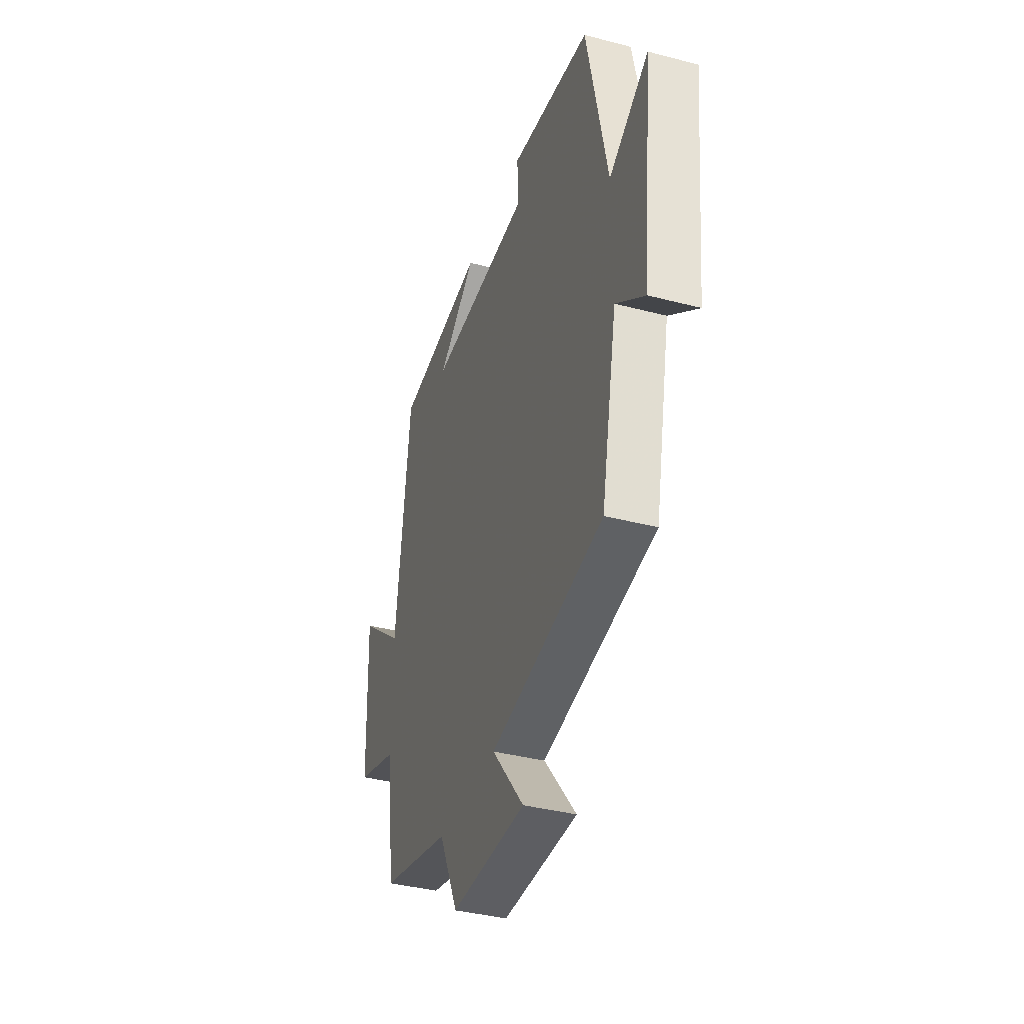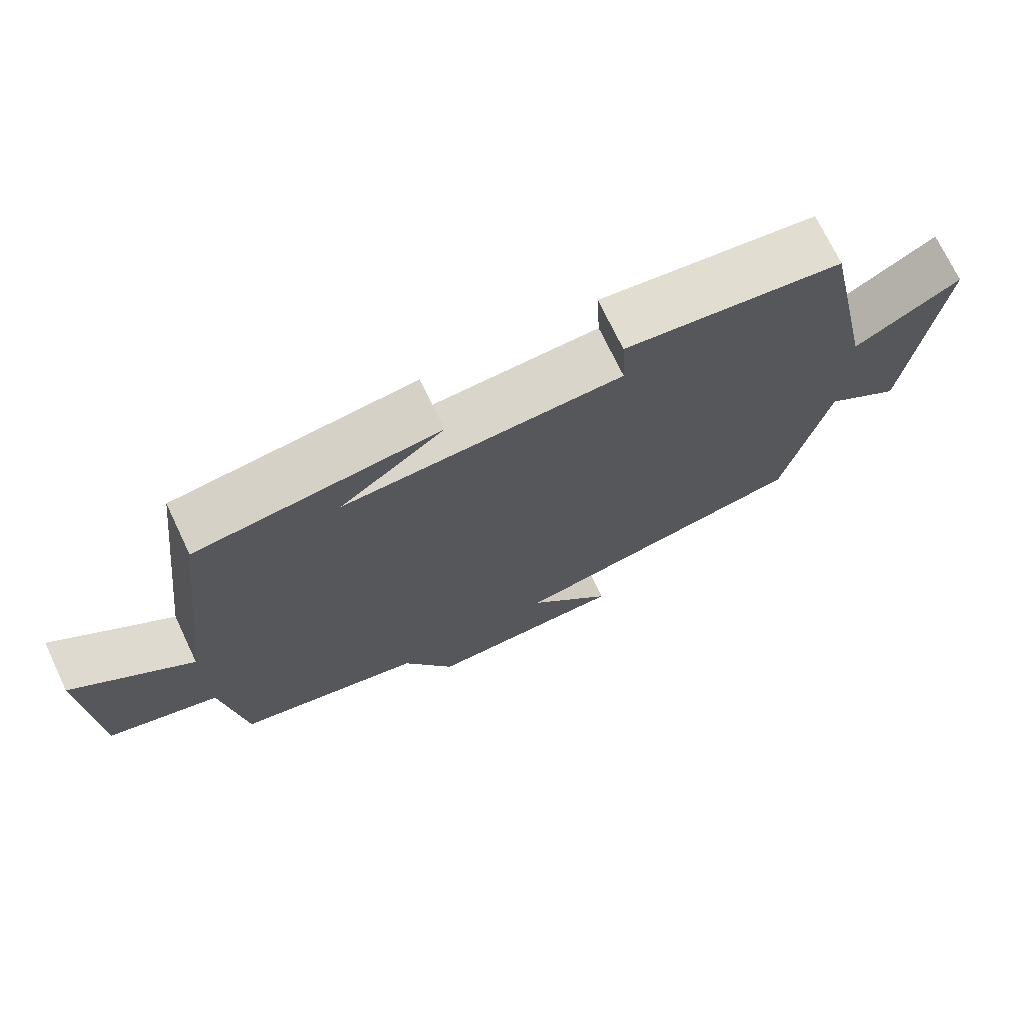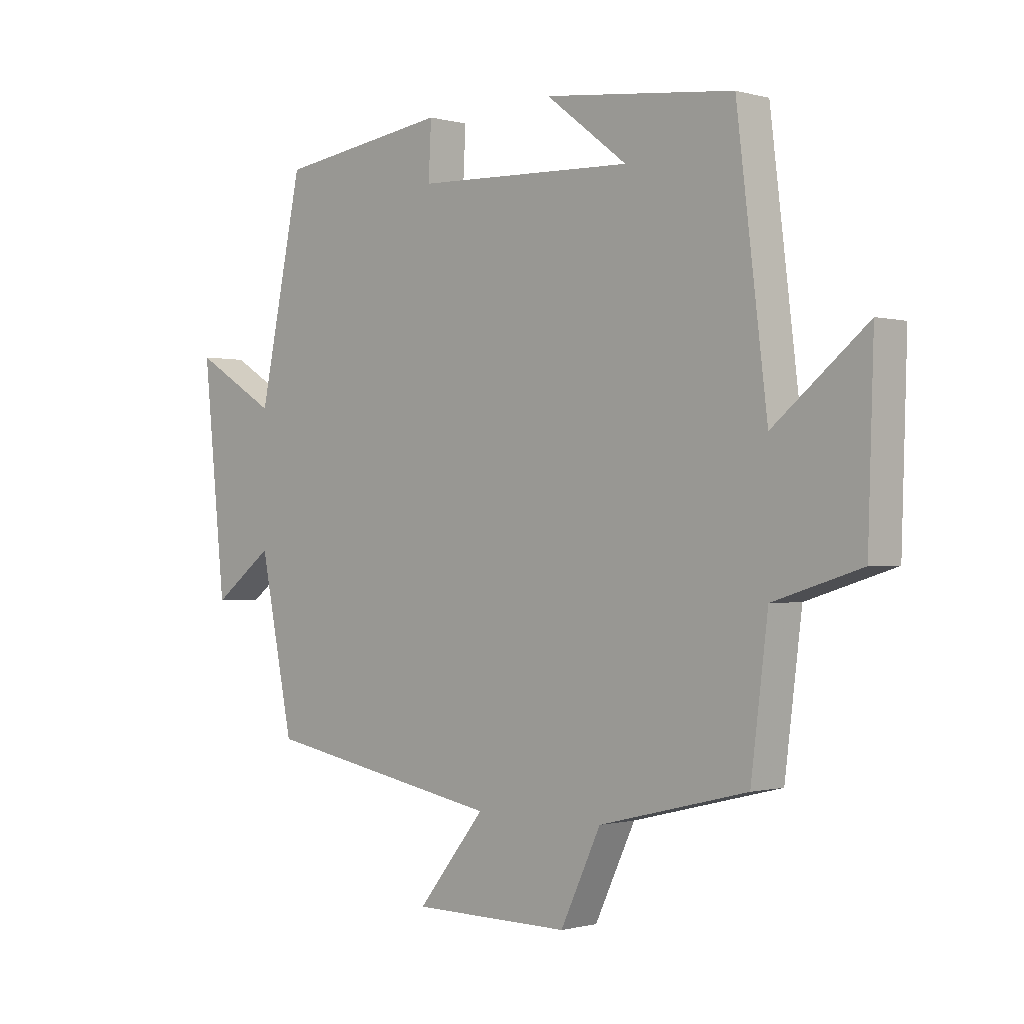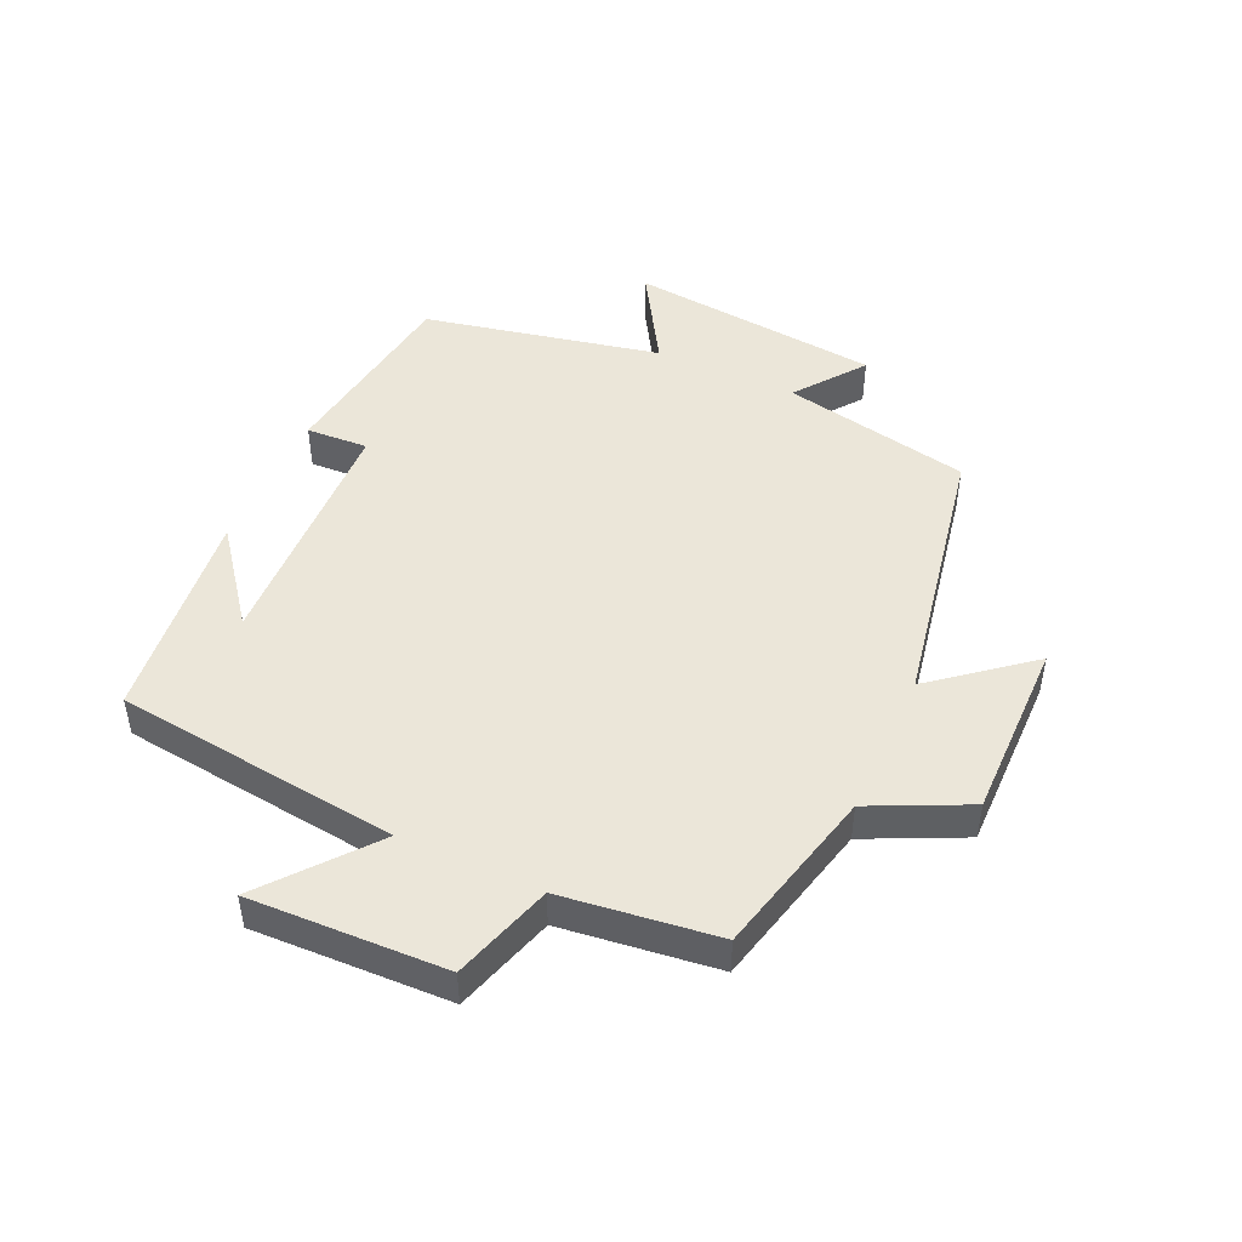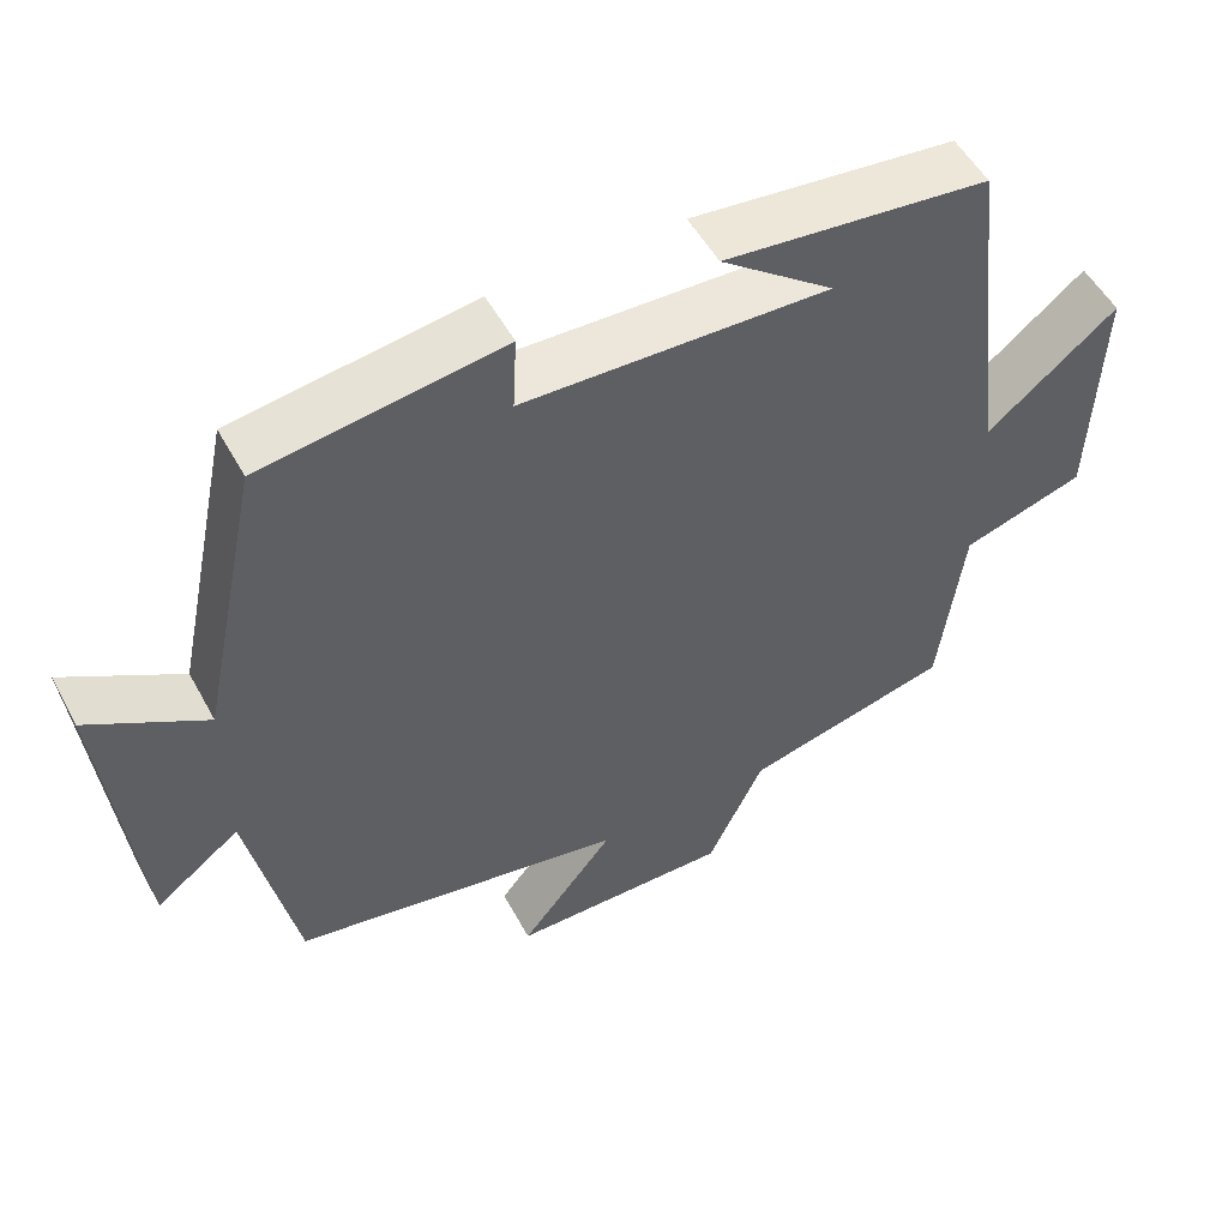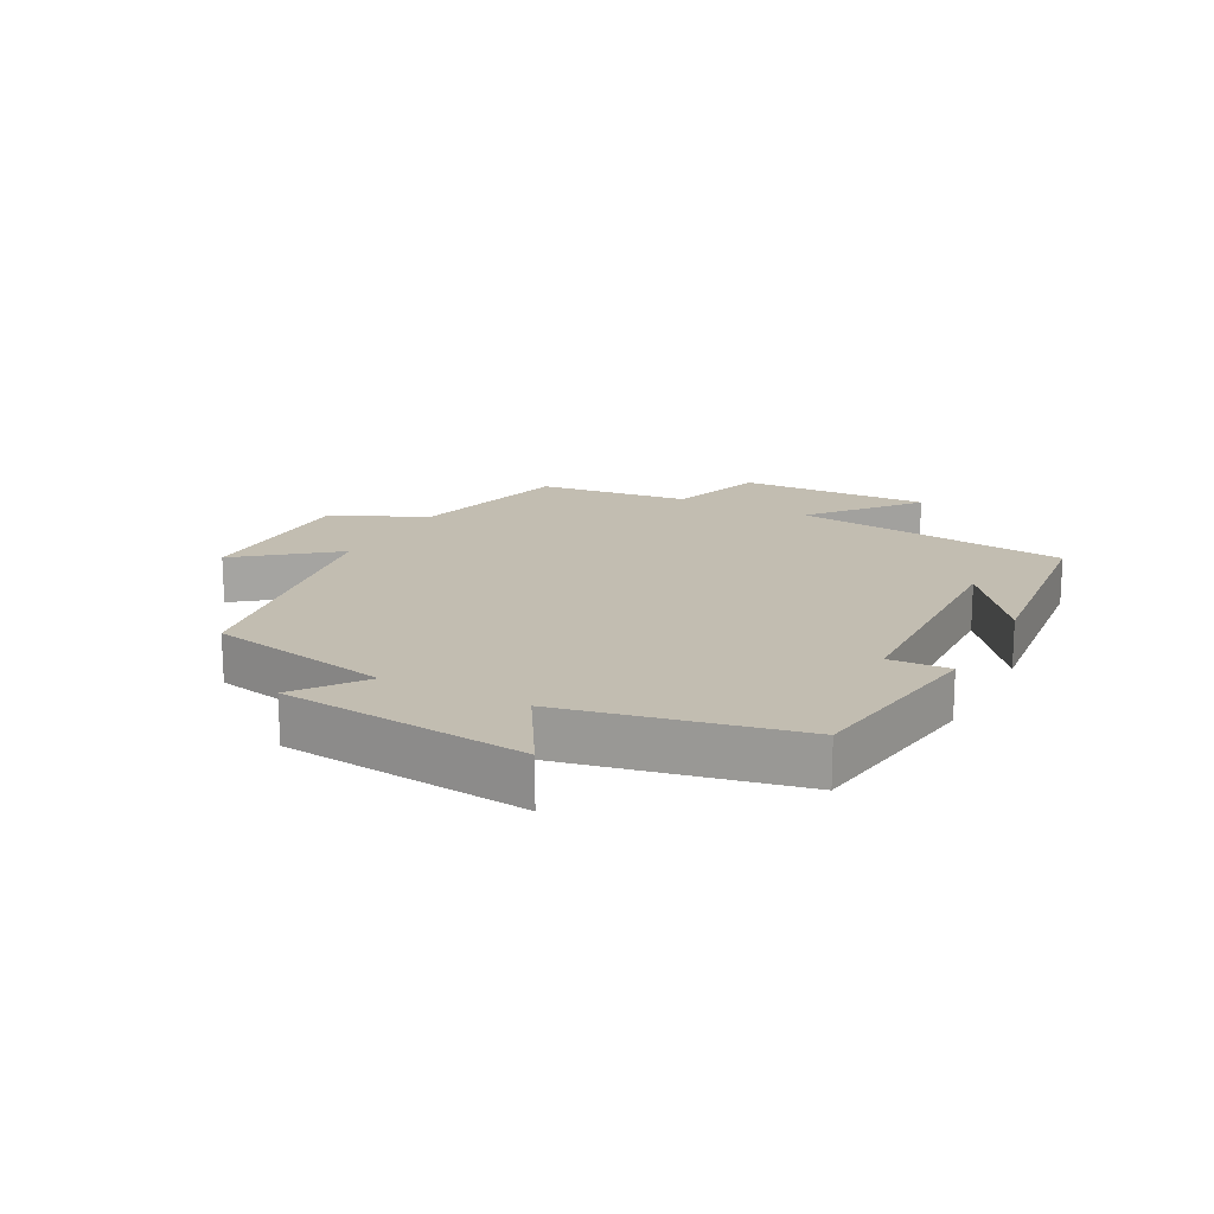
<metadata>
{"format":"obj","ext":"obj","renderer":"f3d","projection":"perspective","resolution":1024,"background":"white","views":[{"elev":-37.9,"azim":-108.4,"up":"+Z"},{"elev":72.7,"azim":154.5,"up":"+Z"},{"elev":-0.7,"azim":44.6,"up":"+Z"},{"elev":47.4,"azim":114.4,"up":"+Y"},{"elev":52.7,"azim":-28.1,"up":"+Z"},{"elev":17.0,"azim":-62.0,"up":"+Y"}]}
</metadata>
<code>
v -0.423 0.07 0.457
v -0.122 0.07 0.5
v -0.127 0.07 0.404
v 0.257 0.07 0.39
v 0.114 0.07 0.5
v 0.447 0.07 0.463
v 0.5 0.07 0.023
v 0.664 0.07 0.157
v 0.654 0.07 -0.147
v 0.5 0.07 -0.195
v 0.47 0.07 -0.436
v 0.21 0.07 -0.5
v 0.139 0.07 -0.65
v -0.139 0.07 -0.648
v -0.02 0.07 -0.5
v -0.441 0.07 -0.422
v -0.5 0.07 -0.131
v -0.606 0.07 -0.211
v -0.646 0.07 0.179
v -0.5 0.07 0.091
v -0.423 0 0.457
v -0.122 0 0.5
v -0.127 0 0.404
v 0.257 0 0.39
v 0.114 0 0.5
v 0.447 0 0.463
v 0.5 0 0.023
v 0.664 0 0.157
v 0.654 0 -0.147
v 0.5 0 -0.195
v 0.47 0 -0.436
v 0.21 0 -0.5
v 0.139 0 -0.65
v -0.139 0 -0.648
v -0.02 0 -0.5
v -0.441 0 -0.422
v -0.5 0 -0.131
v -0.606 0 -0.211
v -0.646 0 0.179
v -0.5 0 0.091
f 17 18 19 20
f 15 16 17 20
f 15 20 1
f 12 13 14 15
f 10 11 12 15
f 10 15 1
f 7 8 9 10
f 4 5 6
f 4 6 7 10
f 1 2 3
f 10 1 3
f 3 4 10
f 40 39 38 37
f 40 37 36 35
f 21 40 35
f 35 34 33 32
f 35 32 31 30
f 21 35 30
f 30 29 28 27
f 26 25 24
f 30 27 26 24
f 23 22 21
f 23 21 30
f 30 24 23
f 1 21 22 2
f 2 22 23 3
f 3 23 24 4
f 4 24 25 5
f 5 25 26 6
f 6 26 27 7
f 7 27 28 8
f 8 28 29 9
f 9 29 30 10
f 10 30 31 11
f 11 31 32 12
f 12 32 33 13
f 13 33 34 14
f 14 34 35 15
f 15 35 36 16
f 16 36 37 17
f 17 37 38 18
f 18 38 39 19
f 19 39 40 20
f 20 40 21 1

</code>
